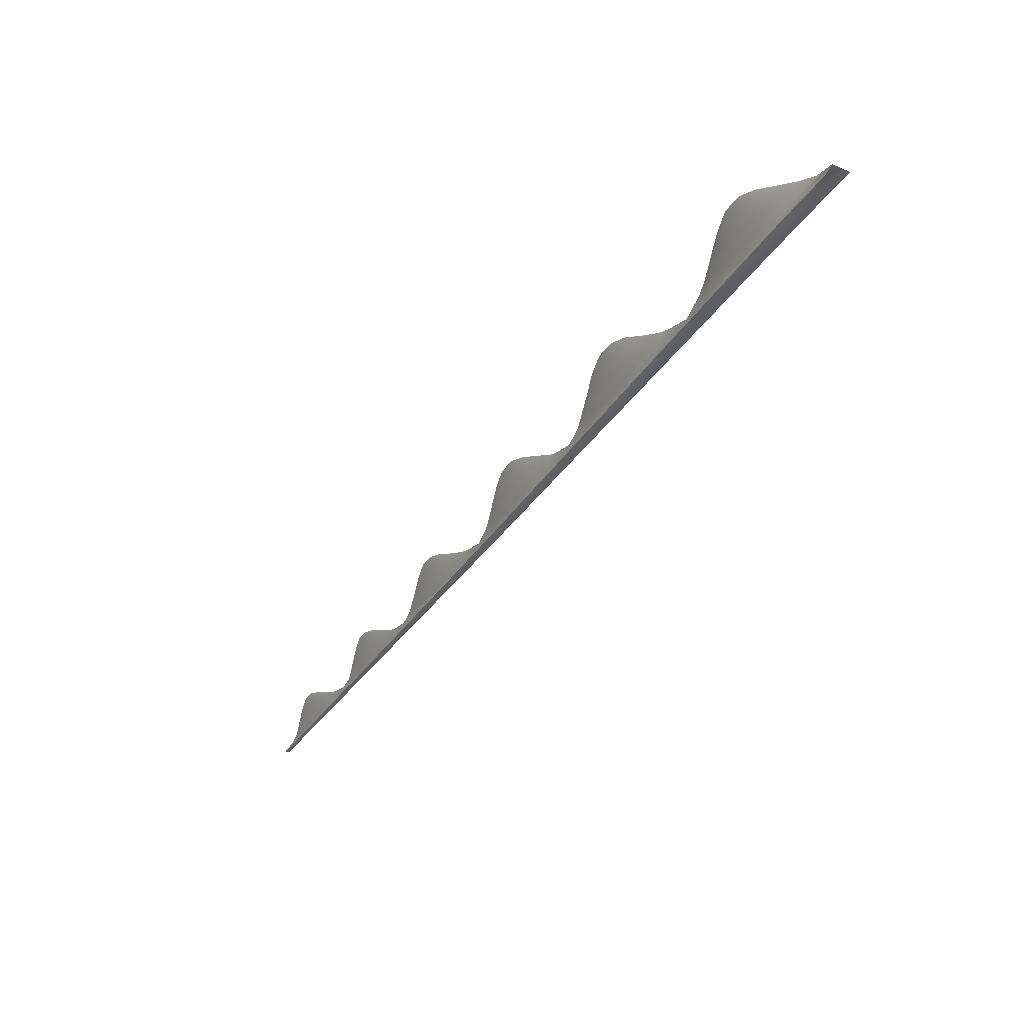
<metadata>
{"format":"obj","ext":"obj","renderer":"f3d","projection":"perspective","resolution":1024,"background":"white","views":[{"elev":15.5,"azim":-42.5,"up":"+Y"}]}
</metadata>
<code>
g pm0818_00_FinSkin_tz
v 6.378e-17 -0.6603 -1.856
v 0.002227 -0.6574 -1.852
v 0.002751 -0.6344 -1.829
v 6.315e-17 -0.6328 -1.831
v 0.003034 -0.6009 -1.792
v 6.305e-17 -0.6124 -1.819
v 6.327e-17 -0.5928 -1.811
v 0.003958 -0.5827 -1.795
v 0.003371 -0.5634 -1.753
v 6.373e-17 -0.5616 -1.8
v 0.004313 -0.5499 -1.76
v 0.003681 -0.5238 -1.71
v 0.002798 -0.5522 -1.79
v 0.002273 -0.5317 -1.784
v 6.4e-17 -0.5374 -1.791
v 6.414e-17 -0.5119 -1.779
v 0.002129 -0.5141 -1.775
v 6.347e-17 -0.4926 -1.758
v 0.003079 -0.5322 -1.768
v 0.004872 -0.515 -1.722
v 0.003548 -0.5058 -1.739
v 0.004996 -0.4811 -1.684
v 0.004036 -0.4841 -1.668
v 0.002406 -0.4967 -1.755
v 0.003673 -0.4871 -1.718
v 0.003051 -0.4899 -1.739
v 6.217e-17 -0.4822 -1.733
v 6.048e-17 -0.4736 -1.704
v 5.879e-17 -0.4656 -1.674
v 5.807e-17 -0.4595 -1.661
v 5.679e-17 -0.442 -1.632
v 0.004374 -0.446 -1.627
v 0.004738 -0.4064 -1.585
v 5.638e-17 -0.4155 -1.611
v 5.662e-17 -0.3971 -1.605
v 0.004514 -0.3849 -1.586
v 0.005156 -0.3635 -1.539
v 5.71e-17 -0.3638 -1.593
v 0.0049 -0.3496 -1.548
v 0.005485 -0.3222 -1.495
v 0.003167 -0.3537 -1.582
v 0.002572 -0.3306 -1.577
v 5.75e-17 -0.3367 -1.584
v 5.764e-17 -0.3095 -1.571
v 0.002409 -0.3118 -1.566
v 5.692e-17 -0.2888 -1.549
v 0.003484 -0.3322 -1.558
v 0.005511 -0.3137 -1.509
v 0.004016 -0.3038 -1.527
v 0.005642 -0.2804 -1.471
v 0.005896 -0.2807 -1.451
v 0.002723 -0.2931 -1.546
v 0.004157 -0.2835 -1.505
v 0.003452 -0.2857 -1.528
v 5.553e-17 -0.2774 -1.522
v 5.361e-17 -0.2692 -1.489
v 5.181e-17 -0.2605 -1.458
v 5.106e-17 -0.2544 -1.444
v 4.978e-17 -0.2335 -1.413
v 0.006291 -0.2398 -1.408
v 0.006721 -0.1959 -1.362
v 4.948e-17 -0.2031 -1.392
v 4.976e-17 -0.1824 -1.384
v 0.005231 -0.1697 -1.365
v 0.007193 -0.1498 -1.313
v 5.02e-17 -0.146 -1.371
v 0.005669 -0.1302 -1.322
v 0.007631 -0.102 -1.262
v 0.003674 -0.1347 -1.358
v 0.002984 -0.1092 -1.352
v 5.062e-17 -0.116 -1.36
v 5.075e-17 -0.0858 -1.345
v 0.002795 -0.08826 -1.34
v 4.994e-17 -0.06271 -1.32
v 0.004042 -0.1107 -1.332
v 0.006369 -0.09073 -1.279
v 0.004652 -0.07937 -1.297
v 0.006538 -0.05284 -1.236
v 0.008079 -0.05194 -1.209
v 0.003159 -0.06741 -1.317
v 0.004822 -0.05644 -1.272
v 0.004005 -0.05895 -1.298
v 4.841e-17 -0.04979 -1.291
v 4.63e-17 -0.04041 -1.255
v 4.438e-17 -0.0296 -1.22
v 4.353e-17 -0.02266 -1.204
v 4.178e-17 0.0009252 -1.165
v 0.008526 -0.005292 -1.161
v 0.009054 0.04448 -1.109
v 4.158e-17 0.03858 -1.141
v 4.187e-17 0.06143 -1.133
v 0.007239 0.07563 -1.111
v 0.009667 0.09546 -1.056
v 4.257e-17 0.1041 -1.119
v 0.007827 0.1178 -1.066
v 0.01027 0.1474 -1.001
v 0.005093 0.1164 -1.106
v 0.004137 0.1446 -1.099
v 4.305e-17 0.1371 -1.108
v 4.319e-17 0.1702 -1.092
v 0.003874 0.1675 -1.087
v 4.231e-17 0.1954 -1.065
v 0.005603 0.1427 -1.077
v 0.00883 0.1614 -1.018
v 0.006439 0.1762 -1.04
v 0.00906 0.2027 -0.9716
v 0.01095 0.199 -0.9474
v 0.004378 0.1903 -1.061
v 0.006685 0.202 -1.012
v 0.005552 0.1994 -1.04
v 4.064e-17 0.2095 -1.032
v 3.831e-17 0.2196 -0.9926
v 3.596e-17 0.2289 -0.9531
v 3.502e-17 0.2369 -0.9348
v 3.333e-17 0.2599 -0.8973
v 0.01165 0.2525 -0.8915
v 0.01234 0.3066 -0.835
v 3.315e-17 0.2983 -0.8732
v 3.352e-17 0.3232 -0.8647
v 0.0091 0.34 -0.8389
v 0.01304 0.3627 -0.7762
v 3.42e-17 0.3705 -0.8484
v 0.009796 0.3869 -0.7889
v 0.01405 0.4211 -0.7151
v 0.006382 0.3846 -0.8327
v 0.005184 0.4183 -0.8268
v 3.49e-17 0.4097 -0.8368
v 3.503e-17 0.4473 -0.8178
v 0.004855 0.4443 -0.8119
v 3.402e-17 0.4761 -0.787
v 0.007021 0.4147 -0.7997
v 0.01105 0.4362 -0.7349
v 0.008069 0.4529 -0.7578
v 0.01137 0.487 -0.6777
v 0.01515 0.4818 -0.6515
v 0.005487 0.4704 -0.783
v 0.008398 0.4837 -0.7241
v 0.006957 0.481 -0.7591
v 3.213e-17 0.4924 -0.7501
v 2.932e-17 0.5026 -0.7034
v 2.678e-17 0.5144 -0.6595
v 2.572e-17 0.5231 -0.6391
v 2.363e-17 0.5486 -0.5943
v 0.01617 0.542 -0.5893
v 0.01715 0.5993 -0.5302
v 2.339e-17 0.5948 -0.5651
v 2.366e-17 0.6241 -0.5527
v 0.01229 0.6364 -0.5313
v 0.01835 0.6633 -0.4633
v 2.455e-17 0.6743 -0.5378
v 0.01333 0.6882 -0.4763
v 0.02071 0.7234 -0.399
v 0.008531 0.6886 -0.5219
v 0.006298 0.7215 -0.5158
v 2.52e-17 0.7132 -0.5256
v 2.548e-17 0.7516 -0.5084
v 0.005898 0.748 -0.5021
v 2.45e-17 0.7799 -0.4782
v 0.009386 0.7182 -0.4895
v 0.01512 0.7391 -0.4205
v 0.01082 0.7573 -0.4466
v 0.01548 0.7879 -0.3654
v 0.02268 0.7832 -0.3353
v 0.006666 0.7737 -0.4736
v 1.688e-17 0.8174 -0.3456
v 1.462e-17 0.8306 -0.3051
v 0.01121 0.7862 -0.415
v 1.969e-17 0.806 -0.3932
v 0.008453 0.7835 -0.4493
v 2.25e-17 0.7952 -0.4404
v 6.378e-17 -0.6603 -1.856
v 6.405e-17 -0.6695 -1.865
v 0.007684 -0.6728 -1.862
v 0.002227 -0.6574 -1.852
v 0.002751 -0.6344 -1.829
v 0.008148 -0.6385 -1.826
v 0.003034 -0.6009 -1.792
v 0.008634 -0.6026 -1.787
v 0.003371 -0.5634 -1.753
v 0.009113 -0.5672 -1.749
v 0.003681 -0.5238 -1.71
v 0.009645 -0.5277 -1.707
v 0.004036 -0.4841 -1.668
v 0.01018 -0.488 -1.664
v 0.004374 -0.446 -1.627
v 0.0107 -0.4493 -1.623
v 0.004738 -0.4064 -1.585
v 0.01123 -0.41 -1.581
v 0.005156 -0.3635 -1.539
v 0.01181 -0.3677 -1.536
v 0.005485 -0.3222 -1.495
v 0.01238 -0.3265 -1.492
v 0.005896 -0.2807 -1.451
v 0.01295 -0.2849 -1.447
v 0.006291 -0.2398 -1.408
v 0.01351 -0.2447 -1.404
v 0.006721 -0.1959 -1.362
v 0.01413 -0.2007 -1.357
v 0.007193 -0.1498 -1.313
v 0.01478 -0.1551 -1.308
v 0.007631 -0.102 -1.262
v 0.01551 -0.1074 -1.257
v 0.008079 -0.05194 -1.209
v 0.01633 -0.0574 -1.204
v 0.008526 -0.005292 -1.161
v 0.01711 -0.01151 -1.156
v 0.009054 0.04448 -1.109
v 0.018 0.03863 -1.103
v 0.009667 0.09546 -1.056
v 0.01891 0.08887 -1.05
v 0.01027 0.1474 -1.001
v 0.01984 0.1407 -0.9952
v 0.01095 0.199 -0.9474
v 0.02075 0.1923 -0.941
v 0.01165 0.2525 -0.8915
v 0.02172 0.2451 -0.8856
v 0.01234 0.3066 -0.835
v 0.02276 0.2992 -0.8288
v 0.01304 0.3627 -0.7762
v 0.02386 0.3553 -0.7695
v 0.01405 0.4211 -0.7151
v 0.02503 0.4137 -0.7084
v 0.01515 0.4818 -0.6515
v 0.02621 0.4728 -0.6465
v 0.01617 0.542 -0.5893
v 0.02737 0.5327 -0.5835
v 0.01715 0.5993 -0.5302
v 0.0285 0.5908 -0.5225
v 0.01835 0.6633 -0.4633
v 0.0298 0.6547 -0.4556
v 0.02071 0.7234 -0.399
v 0.03095 0.7154 -0.3918
v 0.02268 0.7832 -0.3353
v 0.03189 0.7761 -0.3273
v 0.0324 0.8375 -0.2607
v 1.329e-17 0.8519 -0.2737
v 1.462e-17 0.8306 -0.3051
v 6.378e-17 -0.6603 -1.856
v -0.002751 -0.6344 -1.829
v -0.002227 -0.6574 -1.852
v 6.315e-17 -0.6328 -1.831
v -0.003034 -0.6009 -1.792
v 6.305e-17 -0.6124 -1.819
v 6.327e-17 -0.5928 -1.811
v -0.003958 -0.5827 -1.795
v -0.003371 -0.5634 -1.753
v 6.373e-17 -0.5616 -1.8
v -0.004313 -0.5499 -1.76
v -0.003681 -0.5238 -1.71
v -0.002798 -0.5522 -1.79
v -0.002273 -0.5317 -1.784
v 6.4e-17 -0.5374 -1.791
v 6.414e-17 -0.5119 -1.779
v -0.002129 -0.5141 -1.775
v 6.347e-17 -0.4926 -1.758
v -0.003079 -0.5322 -1.768
v -0.004872 -0.515 -1.722
v -0.003548 -0.5058 -1.739
v -0.004996 -0.4811 -1.684
v -0.004036 -0.4841 -1.668
v -0.002406 -0.4967 -1.755
v -0.003673 -0.4871 -1.718
v -0.003051 -0.4899 -1.739
v 6.217e-17 -0.4822 -1.733
v 6.048e-17 -0.4736 -1.704
v 5.879e-17 -0.4656 -1.674
v 5.807e-17 -0.4595 -1.661
v 5.679e-17 -0.442 -1.632
v -0.004374 -0.446 -1.627
v -0.004738 -0.4064 -1.585
v 5.638e-17 -0.4155 -1.611
v 5.662e-17 -0.3971 -1.605
v -0.004514 -0.3849 -1.586
v -0.005156 -0.3635 -1.539
v 5.71e-17 -0.3638 -1.593
v -0.0049 -0.3496 -1.548
v -0.005485 -0.3222 -1.495
v -0.003167 -0.3537 -1.582
v -0.002572 -0.3306 -1.577
v 5.75e-17 -0.3367 -1.584
v 5.764e-17 -0.3095 -1.571
v -0.002409 -0.3118 -1.566
v 5.692e-17 -0.2888 -1.549
v -0.003484 -0.3322 -1.558
v -0.005511 -0.3137 -1.509
v -0.004016 -0.3038 -1.527
v -0.005642 -0.2804 -1.471
v -0.005896 -0.2807 -1.451
v -0.002723 -0.2931 -1.546
v -0.004157 -0.2835 -1.505
v -0.003452 -0.2857 -1.528
v 5.553e-17 -0.2774 -1.522
v 5.361e-17 -0.2692 -1.489
v 5.181e-17 -0.2605 -1.458
v 5.106e-17 -0.2544 -1.444
v 4.978e-17 -0.2335 -1.413
v -0.006291 -0.2398 -1.408
v -0.006721 -0.1959 -1.362
v 4.948e-17 -0.2031 -1.392
v 4.976e-17 -0.1824 -1.384
v -0.005231 -0.1697 -1.365
v -0.007193 -0.1498 -1.313
v 5.02e-17 -0.146 -1.371
v -0.005669 -0.1302 -1.322
v -0.007631 -0.102 -1.262
v -0.003674 -0.1347 -1.358
v -0.002984 -0.1092 -1.352
v 5.062e-17 -0.116 -1.36
v 5.075e-17 -0.0858 -1.345
v -0.002795 -0.08826 -1.34
v 4.994e-17 -0.06271 -1.32
v -0.004042 -0.1107 -1.332
v -0.006369 -0.09073 -1.279
v -0.004652 -0.07937 -1.297
v -0.006538 -0.05284 -1.236
v -0.008079 -0.05194 -1.209
v -0.003159 -0.06741 -1.317
v -0.004822 -0.05644 -1.272
v -0.004005 -0.05895 -1.298
v 4.841e-17 -0.04979 -1.291
v 4.63e-17 -0.04041 -1.255
v 4.438e-17 -0.0296 -1.22
v 4.353e-17 -0.02266 -1.204
v 4.178e-17 0.0009252 -1.165
v -0.008526 -0.005292 -1.161
v -0.009054 0.04448 -1.109
v 4.158e-17 0.03858 -1.141
v 4.187e-17 0.06143 -1.133
v -0.007239 0.07563 -1.111
v -0.009667 0.09546 -1.056
v 4.257e-17 0.1041 -1.119
v -0.007827 0.1178 -1.066
v -0.01027 0.1474 -1.001
v -0.005093 0.1164 -1.106
v -0.004137 0.1446 -1.099
v 4.305e-17 0.1371 -1.108
v 4.319e-17 0.1702 -1.092
v -0.003874 0.1675 -1.087
v 4.231e-17 0.1954 -1.065
v -0.005603 0.1427 -1.077
v -0.00883 0.1614 -1.018
v -0.006439 0.1762 -1.04
v -0.00906 0.2027 -0.9716
v -0.01095 0.199 -0.9474
v -0.004378 0.1903 -1.061
v -0.006685 0.202 -1.012
v -0.005552 0.1994 -1.04
v 4.064e-17 0.2095 -1.032
v 3.831e-17 0.2196 -0.9926
v 3.596e-17 0.2289 -0.9531
v 3.502e-17 0.2369 -0.9348
v 3.333e-17 0.2599 -0.8973
v -0.01165 0.2525 -0.8915
v -0.01234 0.3066 -0.835
v 3.315e-17 0.2983 -0.8732
v 3.352e-17 0.3232 -0.8647
v -0.0091 0.34 -0.8389
v -0.01304 0.3627 -0.7762
v 3.42e-17 0.3705 -0.8484
v -0.009796 0.3869 -0.7889
v -0.01405 0.4211 -0.7151
v -0.006382 0.3846 -0.8327
v -0.005184 0.4183 -0.8268
v 3.49e-17 0.4097 -0.8368
v 3.503e-17 0.4473 -0.8178
v -0.004855 0.4443 -0.8119
v 3.402e-17 0.4761 -0.787
v -0.007021 0.4147 -0.7997
v -0.01105 0.4362 -0.7349
v -0.008069 0.4529 -0.7578
v -0.01137 0.487 -0.6777
v -0.01515 0.4818 -0.6515
v -0.005487 0.4704 -0.783
v -0.008398 0.4837 -0.7241
v -0.006957 0.481 -0.7591
v 3.213e-17 0.4924 -0.7501
v 2.932e-17 0.5026 -0.7034
v 2.678e-17 0.5144 -0.6595
v 2.572e-17 0.5231 -0.6391
v 2.363e-17 0.5486 -0.5943
v -0.01617 0.542 -0.5893
v -0.01715 0.5993 -0.5302
v 2.339e-17 0.5948 -0.5651
v 2.366e-17 0.6241 -0.5527
v -0.01229 0.6364 -0.5313
v -0.01835 0.6633 -0.4633
v 2.455e-17 0.6743 -0.5378
v -0.01333 0.6882 -0.4763
v -0.02071 0.7234 -0.399
v -0.008531 0.6886 -0.5219
v -0.006298 0.7215 -0.5158
v 2.52e-17 0.7132 -0.5256
v 2.548e-17 0.7516 -0.5084
v -0.005898 0.748 -0.5021
v 2.45e-17 0.7799 -0.4782
v -0.009386 0.7182 -0.4895
v -0.01512 0.7391 -0.4205
v -0.01082 0.7573 -0.4466
v -0.01548 0.7879 -0.3654
v -0.02268 0.7832 -0.3353
v -0.006666 0.7737 -0.4736
v 1.688e-17 0.8174 -0.3456
v 1.462e-17 0.8306 -0.3051
v -0.01121 0.7862 -0.415
v 1.969e-17 0.806 -0.3932
v -0.008453 0.7835 -0.4493
v 2.25e-17 0.7952 -0.4404
v 6.378e-17 -0.6603 -1.856
v -0.007684 -0.6728 -1.862
v 6.405e-17 -0.6695 -1.865
v -0.002227 -0.6574 -1.852
v -0.002751 -0.6344 -1.829
v -0.008148 -0.6385 -1.826
v -0.003034 -0.6009 -1.792
v -0.008634 -0.6026 -1.787
v -0.003371 -0.5634 -1.753
v -0.009113 -0.5672 -1.749
v -0.003681 -0.5238 -1.71
v -0.009645 -0.5277 -1.707
v -0.004036 -0.4841 -1.668
v -0.01018 -0.488 -1.664
v -0.004374 -0.446 -1.627
v -0.0107 -0.4493 -1.623
v -0.004738 -0.4064 -1.585
v -0.01123 -0.41 -1.581
v -0.005156 -0.3635 -1.539
v -0.01181 -0.3677 -1.536
v -0.005485 -0.3222 -1.495
v -0.01238 -0.3265 -1.492
v -0.005896 -0.2807 -1.451
v -0.01295 -0.2849 -1.447
v -0.006291 -0.2398 -1.408
v -0.01351 -0.2447 -1.404
v -0.006721 -0.1959 -1.362
v -0.01413 -0.2007 -1.357
v -0.007193 -0.1498 -1.313
v -0.01478 -0.1551 -1.308
v -0.007631 -0.102 -1.262
v -0.01551 -0.1074 -1.257
v -0.008079 -0.05194 -1.209
v -0.01633 -0.0574 -1.204
v -0.008526 -0.005292 -1.161
v -0.01711 -0.01151 -1.156
v -0.009054 0.04448 -1.109
v -0.018 0.03863 -1.103
v -0.009667 0.09546 -1.056
v -0.01891 0.08887 -1.05
v -0.01027 0.1474 -1.001
v -0.01984 0.1407 -0.9952
v -0.01095 0.199 -0.9474
v -0.02075 0.1923 -0.941
v -0.01165 0.2525 -0.8915
v -0.02172 0.2451 -0.8856
v -0.01234 0.3066 -0.835
v -0.02276 0.2992 -0.8288
v -0.01304 0.3627 -0.7762
v -0.02386 0.3553 -0.7695
v -0.01405 0.4211 -0.7151
v -0.02503 0.4137 -0.7084
v -0.01515 0.4818 -0.6515
v -0.02621 0.4728 -0.6465
v -0.01617 0.542 -0.5893
v -0.02737 0.5327 -0.5835
v -0.01715 0.5993 -0.5302
v -0.0285 0.5908 -0.5225
v -0.01835 0.6633 -0.4633
v -0.0298 0.6547 -0.4556
v -0.02071 0.7234 -0.399
v -0.03095 0.7154 -0.3918
v -0.02268 0.7832 -0.3353
v -0.03189 0.7761 -0.3273
v -0.0324 0.8375 -0.2607
v 1.329e-17 0.8519 -0.2737
v 1.462e-17 0.8306 -0.3051
g pm0818_00_FinSkin_tz_0
f 3 2 1
f 4 3 1
f 5 3 4
f 6 5 4
f 5 6 7
f 8 5 7
f 9 5 8
f 8 7 10
f 11 9 8
f 9 11 12
f 13 8 10
f 11 8 13
f 13 10 14
f 10 15 14
f 14 15 16
f 17 14 16
f 14 17 13
f 17 16 18
f 19 11 13
f 17 19 13
f 11 20 12
f 11 19 20
f 19 17 21
f 19 21 20
f 20 22 12
f 20 21 22
f 22 23 12
f 24 17 18
f 17 24 21
f 21 25 22
f 21 24 25
f 24 18 26
f 24 26 25
f 18 27 26
f 26 27 28
f 25 26 28
f 25 28 29
f 22 25 29
f 22 29 23
f 29 30 23
f 30 31 23
f 31 32 23
f 33 32 31
f 34 33 31
f 33 34 35
f 36 33 35
f 37 33 36
f 36 35 38
f 39 37 36
f 37 39 40
f 41 36 38
f 39 36 41
f 41 38 42
f 38 43 42
f 42 43 44
f 45 42 44
f 42 45 41
f 45 44 46
f 47 39 41
f 45 47 41
f 39 48 40
f 39 47 48
f 47 45 49
f 47 49 48
f 48 50 40
f 48 49 50
f 50 51 40
f 52 45 46
f 45 52 49
f 49 53 50
f 49 52 53
f 52 46 54
f 52 54 53
f 46 55 54
f 54 55 56
f 53 54 56
f 53 56 57
f 50 53 57
f 50 57 51
f 57 58 51
f 58 59 51
f 59 60 51
f 61 60 59
f 62 61 59
f 61 62 63
f 64 61 63
f 65 61 64
f 64 63 66
f 67 65 64
f 65 67 68
f 69 64 66
f 67 64 69
f 69 66 70
f 66 71 70
f 70 71 72
f 73 70 72
f 70 73 69
f 73 72 74
f 75 67 69
f 73 75 69
f 67 76 68
f 67 75 76
f 75 73 77
f 75 77 76
f 76 78 68
f 76 77 78
f 78 79 68
f 80 73 74
f 73 80 77
f 77 81 78
f 77 80 81
f 80 74 82
f 80 82 81
f 74 83 82
f 82 83 84
f 81 82 84
f 81 84 85
f 78 81 85
f 78 85 79
f 85 86 79
f 86 87 79
f 87 88 79
f 89 88 87
f 90 89 87
f 89 90 91
f 92 89 91
f 93 89 92
f 92 91 94
f 95 93 92
f 93 95 96
f 97 92 94
f 95 92 97
f 97 94 98
f 94 99 98
f 98 99 100
f 101 98 100
f 98 101 97
f 101 100 102
f 103 95 97
f 101 103 97
f 95 104 96
f 95 103 104
f 103 101 105
f 103 105 104
f 104 106 96
f 104 105 106
f 106 107 96
f 108 101 102
f 101 108 105
f 105 109 106
f 105 108 109
f 108 102 110
f 108 110 109
f 102 111 110
f 110 111 112
f 109 110 112
f 109 112 113
f 106 109 113
f 106 113 107
f 113 114 107
f 114 115 107
f 115 116 107
f 117 116 115
f 118 117 115
f 117 118 119
f 120 117 119
f 121 117 120
f 120 119 122
f 123 121 120
f 121 123 124
f 125 120 122
f 123 120 125
f 125 122 126
f 122 127 126
f 126 127 128
f 129 126 128
f 126 129 125
f 129 128 130
f 131 123 125
f 129 131 125
f 123 132 124
f 123 131 132
f 131 129 133
f 131 133 132
f 132 134 124
f 132 133 134
f 134 135 124
f 136 129 130
f 129 136 133
f 133 137 134
f 133 136 137
f 136 130 138
f 136 138 137
f 130 139 138
f 138 139 140
f 137 138 140
f 137 140 141
f 134 137 141
f 134 141 135
f 141 142 135
f 142 143 135
f 143 144 135
f 145 144 143
f 146 145 143
f 145 146 147
f 148 145 147
f 149 145 148
f 148 147 150
f 151 149 148
f 149 151 152
f 153 148 150
f 151 148 153
f 153 150 154
f 150 155 154
f 154 155 156
f 157 154 156
f 154 157 153
f 157 156 158
f 159 151 153
f 157 159 153
f 151 160 152
f 151 159 160
f 159 157 161
f 159 161 160
f 160 162 152
f 160 161 162
f 162 163 152
f 164 157 158
f 157 164 161
f 162 165 163
f 165 166 163
f 161 167 162
f 162 167 165
f 161 164 167
f 167 168 165
f 164 158 169
f 164 169 167
f 167 169 168
f 158 170 169
f 169 170 168
f 173 172 171
f 174 173 171
f 174 175 173
f 175 176 173
f 175 177 176
f 177 178 176
f 177 179 178
f 179 180 178
f 179 181 180
f 181 182 180
f 181 183 182
f 183 184 182
f 183 185 184
f 185 186 184
f 185 187 186
f 187 188 186
f 187 189 188
f 189 190 188
f 189 191 190
f 191 192 190
f 191 193 192
f 193 194 192
f 193 195 194
f 195 196 194
f 195 197 196
f 197 198 196
f 197 199 198
f 199 200 198
f 199 201 200
f 201 202 200
f 201 203 202
f 203 204 202
f 203 205 204
f 205 206 204
f 205 207 206
f 207 208 206
f 207 209 208
f 209 210 208
f 209 211 210
f 211 212 210
f 211 213 212
f 213 214 212
f 213 215 214
f 215 216 214
f 215 217 216
f 217 218 216
f 217 219 218
f 219 220 218
f 219 221 220
f 221 222 220
f 221 223 222
f 223 224 222
f 223 225 224
f 225 226 224
f 225 227 226
f 227 228 226
f 227 229 228
f 229 230 228
f 229 231 230
f 231 232 230
f 231 233 232
f 233 234 232
f 235 234 233
f 236 235 233
f 237 236 233
f 240 239 238
f 239 241 238
f 239 242 241
f 242 243 241
f 243 242 244
f 242 245 244
f 242 246 245
f 244 245 247
f 246 248 245
f 248 246 249
f 245 250 247
f 245 248 250
f 247 250 251
f 252 247 251
f 252 251 253
f 251 254 253
f 254 251 250
f 253 254 255
f 248 256 250
f 256 254 250
f 257 248 249
f 256 248 257
f 254 256 258
f 258 256 257
f 259 257 249
f 258 257 259
f 260 259 249
f 254 261 255
f 261 254 258
f 262 258 259
f 261 258 262
f 255 261 263
f 263 261 262
f 264 255 263
f 264 263 265
f 263 262 265
f 265 262 266
f 262 259 266
f 266 259 260
f 267 266 260
f 268 267 260
f 269 268 260
f 269 270 268
f 270 271 268
f 271 270 272
f 270 273 272
f 270 274 273
f 272 273 275
f 274 276 273
f 276 274 277
f 273 278 275
f 273 276 278
f 275 278 279
f 280 275 279
f 280 279 281
f 279 282 281
f 282 279 278
f 281 282 283
f 276 284 278
f 284 282 278
f 285 276 277
f 284 276 285
f 282 284 286
f 286 284 285
f 287 285 277
f 286 285 287
f 288 287 277
f 282 289 283
f 289 282 286
f 290 286 287
f 289 286 290
f 283 289 291
f 291 289 290
f 292 283 291
f 292 291 293
f 291 290 293
f 293 290 294
f 290 287 294
f 294 287 288
f 295 294 288
f 296 295 288
f 297 296 288
f 297 298 296
f 298 299 296
f 299 298 300
f 298 301 300
f 298 302 301
f 300 301 303
f 302 304 301
f 304 302 305
f 301 306 303
f 301 304 306
f 303 306 307
f 308 303 307
f 308 307 309
f 307 310 309
f 310 307 306
f 309 310 311
f 304 312 306
f 312 310 306
f 313 304 305
f 312 304 313
f 310 312 314
f 314 312 313
f 315 313 305
f 314 313 315
f 316 315 305
f 310 317 311
f 317 310 314
f 318 314 315
f 317 314 318
f 311 317 319
f 319 317 318
f 320 311 319
f 320 319 321
f 319 318 321
f 321 318 322
f 318 315 322
f 322 315 316
f 323 322 316
f 324 323 316
f 325 324 316
f 325 326 324
f 326 327 324
f 327 326 328
f 326 329 328
f 326 330 329
f 328 329 331
f 330 332 329
f 332 330 333
f 329 334 331
f 329 332 334
f 331 334 335
f 336 331 335
f 336 335 337
f 335 338 337
f 338 335 334
f 337 338 339
f 332 340 334
f 340 338 334
f 341 332 333
f 340 332 341
f 338 340 342
f 342 340 341
f 343 341 333
f 342 341 343
f 344 343 333
f 338 345 339
f 345 338 342
f 346 342 343
f 345 342 346
f 339 345 347
f 347 345 346
f 348 339 347
f 348 347 349
f 347 346 349
f 349 346 350
f 346 343 350
f 350 343 344
f 351 350 344
f 352 351 344
f 353 352 344
f 353 354 352
f 354 355 352
f 355 354 356
f 354 357 356
f 354 358 357
f 356 357 359
f 358 360 357
f 360 358 361
f 357 362 359
f 357 360 362
f 359 362 363
f 364 359 363
f 364 363 365
f 363 366 365
f 366 363 362
f 365 366 367
f 360 368 362
f 368 366 362
f 369 360 361
f 368 360 369
f 366 368 370
f 370 368 369
f 371 369 361
f 370 369 371
f 372 371 361
f 366 373 367
f 373 366 370
f 374 370 371
f 373 370 374
f 367 373 375
f 375 373 374
f 376 367 375
f 376 375 377
f 375 374 377
f 377 374 378
f 374 371 378
f 378 371 372
f 379 378 372
f 380 379 372
f 381 380 372
f 381 382 380
f 382 383 380
f 383 382 384
f 382 385 384
f 382 386 385
f 384 385 387
f 386 388 385
f 388 386 389
f 385 390 387
f 385 388 390
f 387 390 391
f 392 387 391
f 392 391 393
f 391 394 393
f 394 391 390
f 393 394 395
f 388 396 390
f 396 394 390
f 397 388 389
f 396 388 397
f 394 396 398
f 398 396 397
f 399 397 389
f 398 397 399
f 400 399 389
f 394 401 395
f 401 394 398
f 402 399 400
f 403 402 400
f 404 398 399
f 404 399 402
f 401 398 404
f 405 404 402
f 395 401 406
f 406 401 404
f 406 404 405
f 407 395 406
f 407 406 405
f 410 409 408
f 409 411 408
f 412 411 409
f 413 412 409
f 414 412 413
f 415 414 413
f 416 414 415
f 417 416 415
f 418 416 417
f 419 418 417
f 420 418 419
f 421 420 419
f 422 420 421
f 423 422 421
f 424 422 423
f 425 424 423
f 426 424 425
f 427 426 425
f 428 426 427
f 429 428 427
f 430 428 429
f 431 430 429
f 432 430 431
f 433 432 431
f 434 432 433
f 435 434 433
f 436 434 435
f 437 436 435
f 438 436 437
f 439 438 437
f 440 438 439
f 441 440 439
f 442 440 441
f 443 442 441
f 444 442 443
f 445 444 443
f 446 444 445
f 447 446 445
f 448 446 447
f 449 448 447
f 450 448 449
f 451 450 449
f 452 450 451
f 453 452 451
f 454 452 453
f 455 454 453
f 456 454 455
f 457 456 455
f 458 456 457
f 459 458 457
f 460 458 459
f 461 460 459
f 462 460 461
f 463 462 461
f 464 462 463
f 465 464 463
f 466 464 465
f 467 466 465
f 468 466 467
f 469 468 467
f 470 468 469
f 471 470 469
f 471 472 470
f 472 473 470
f 473 474 470

</code>
